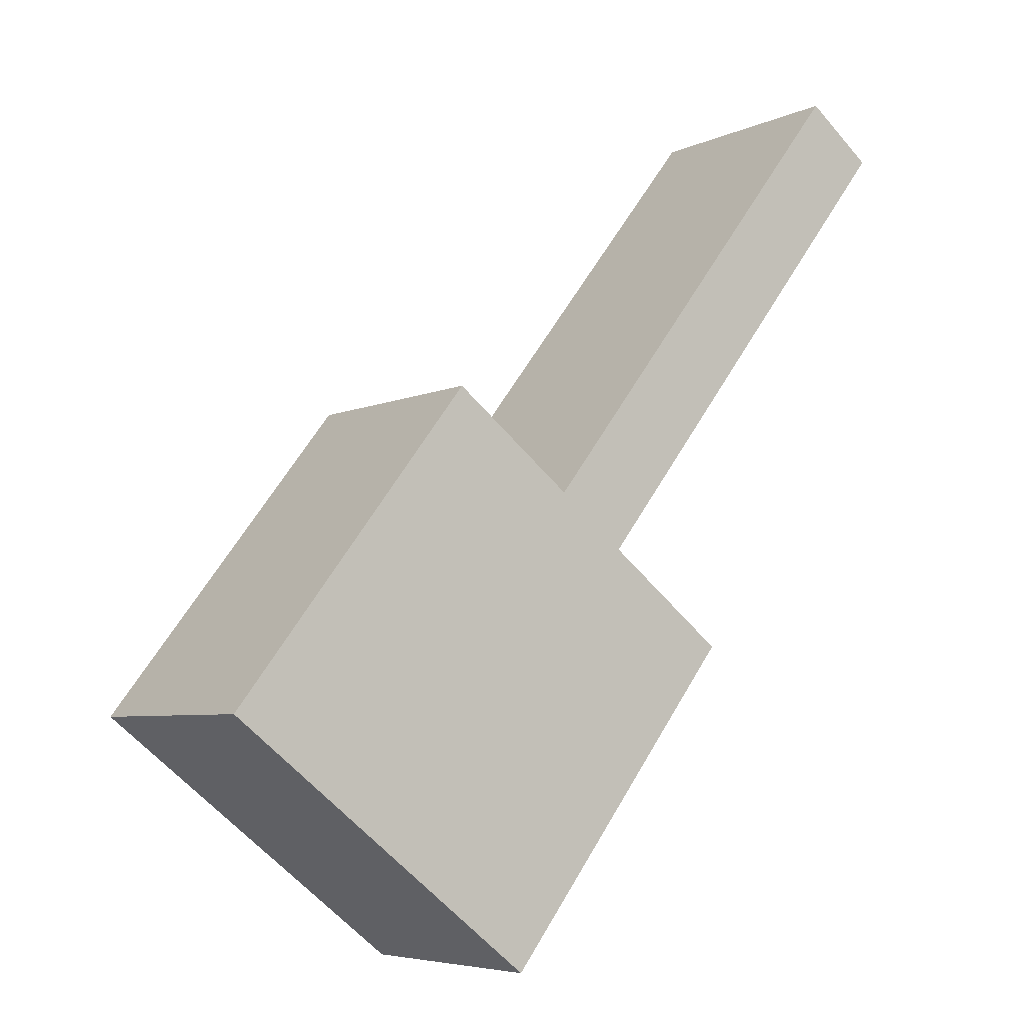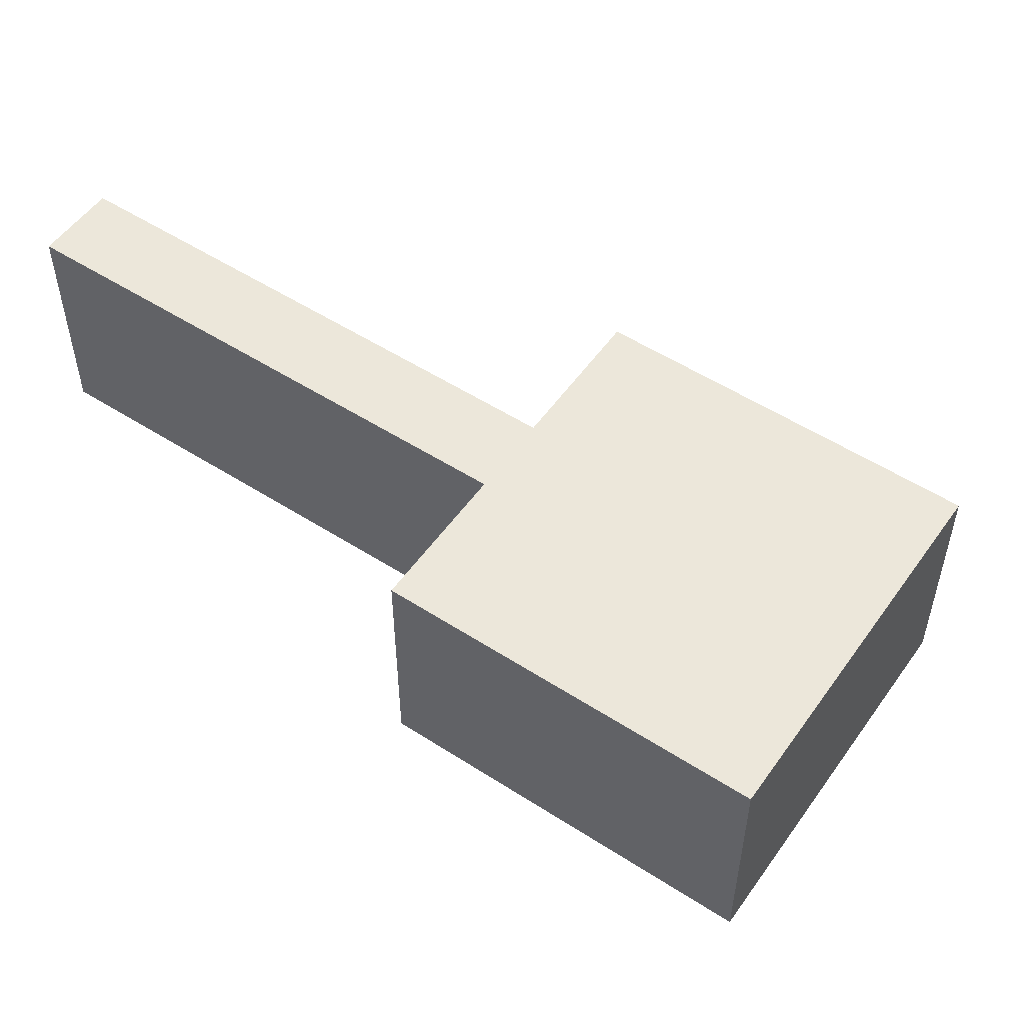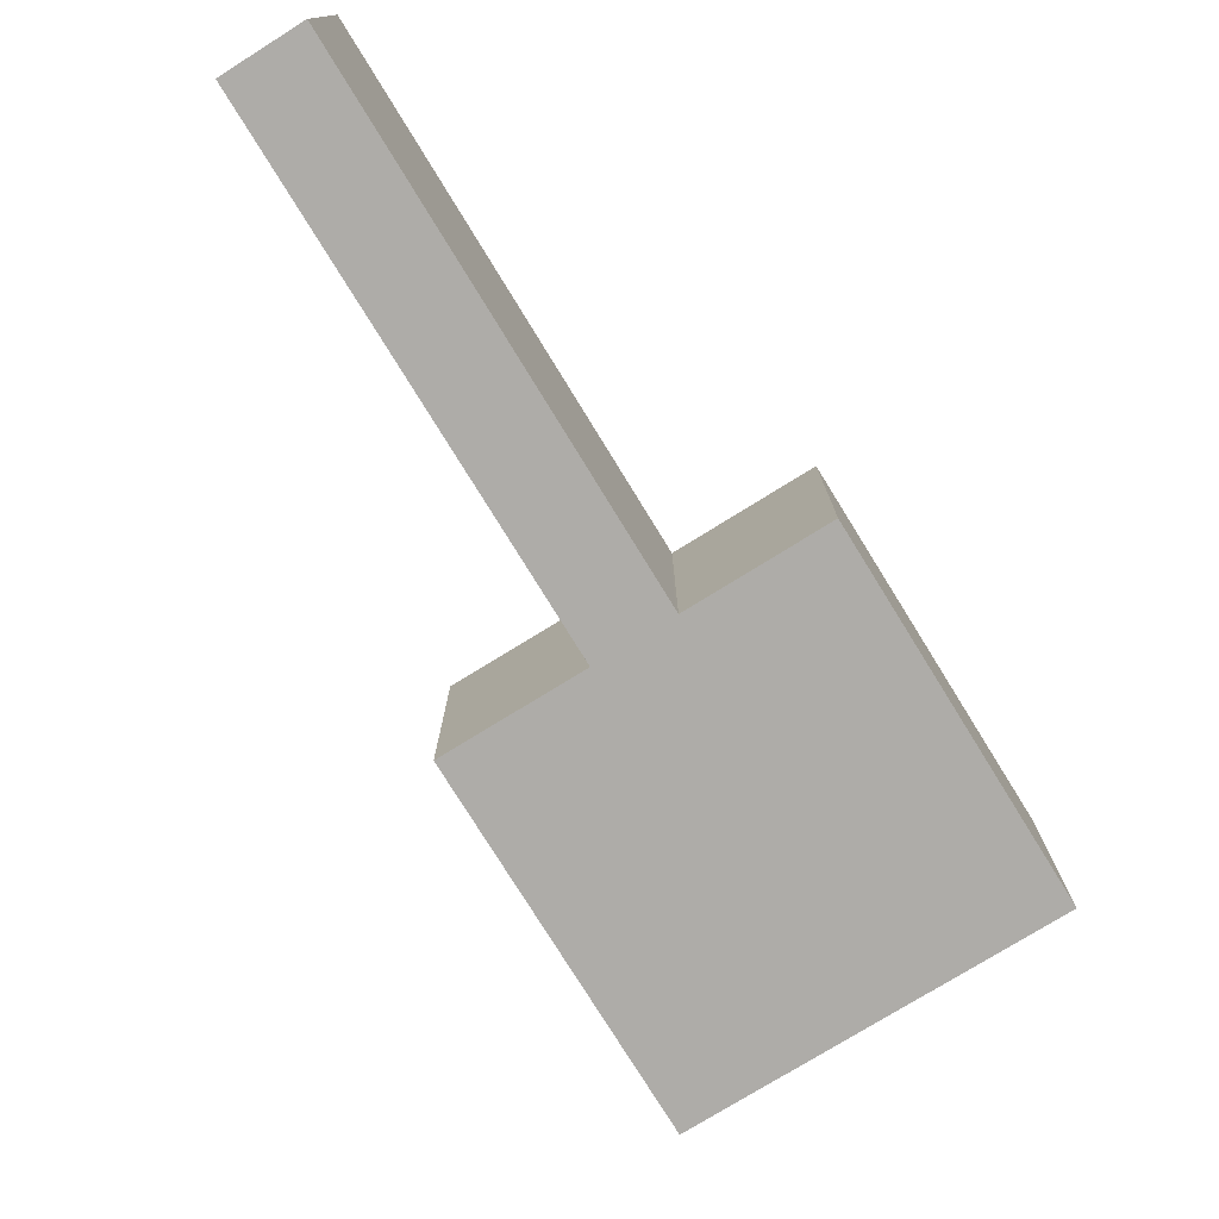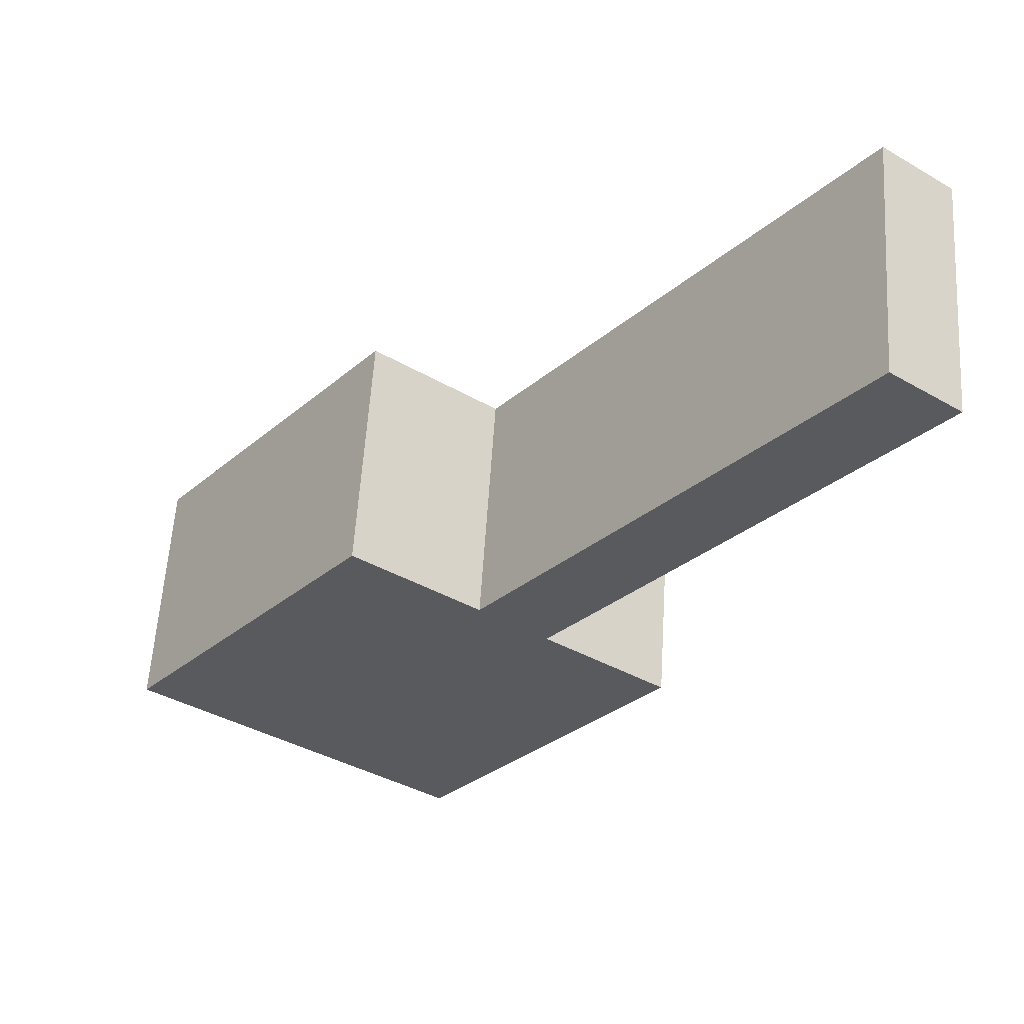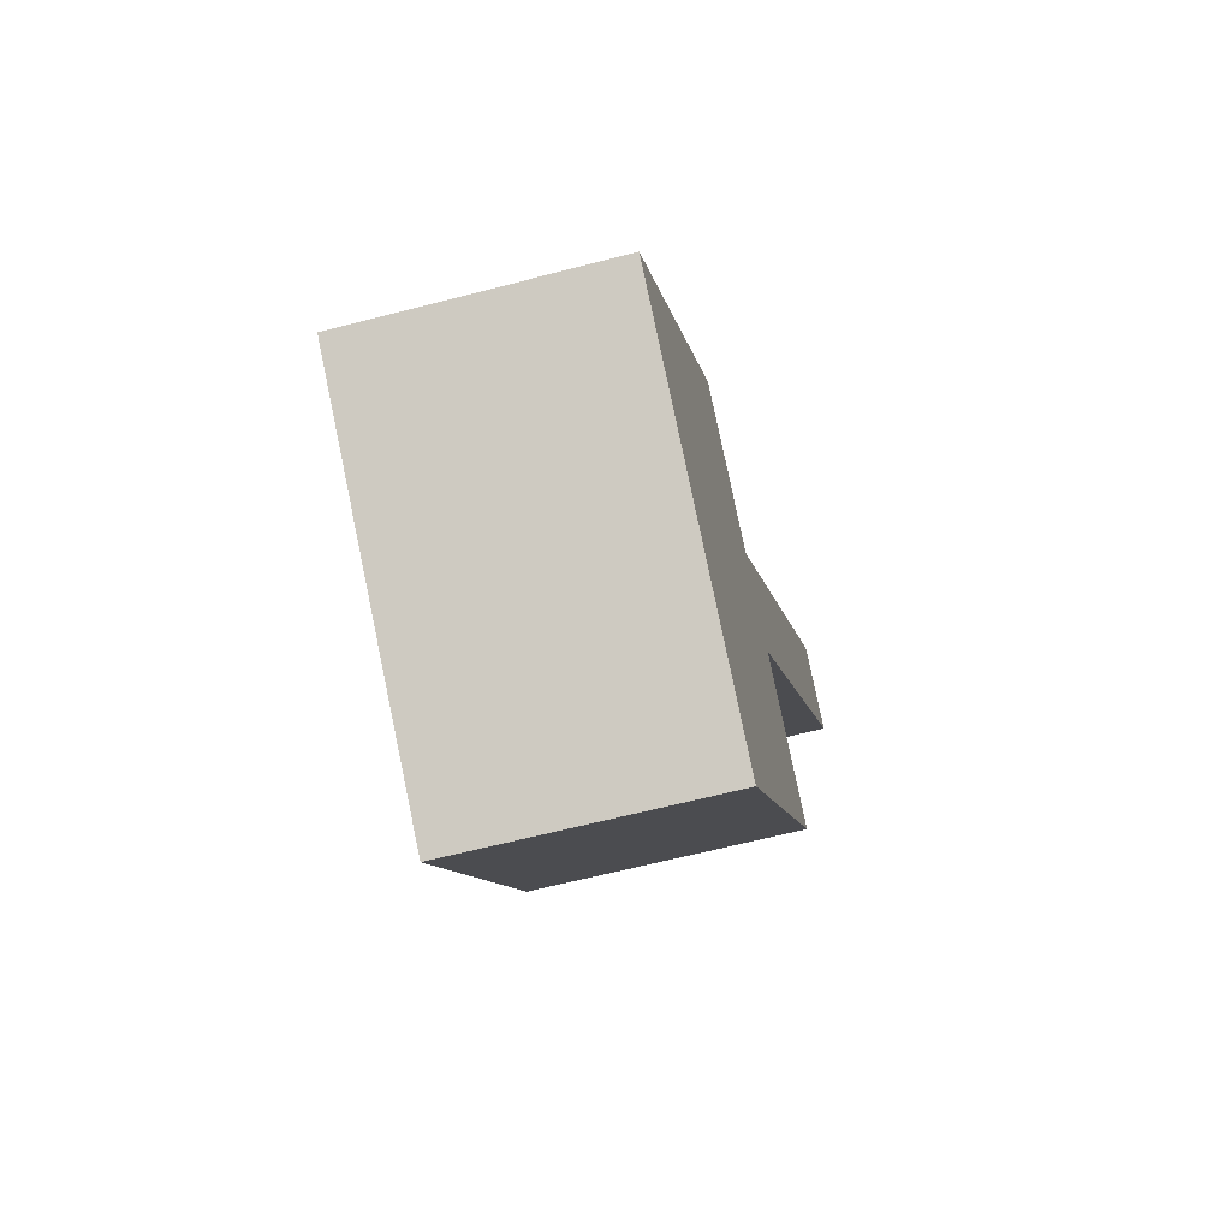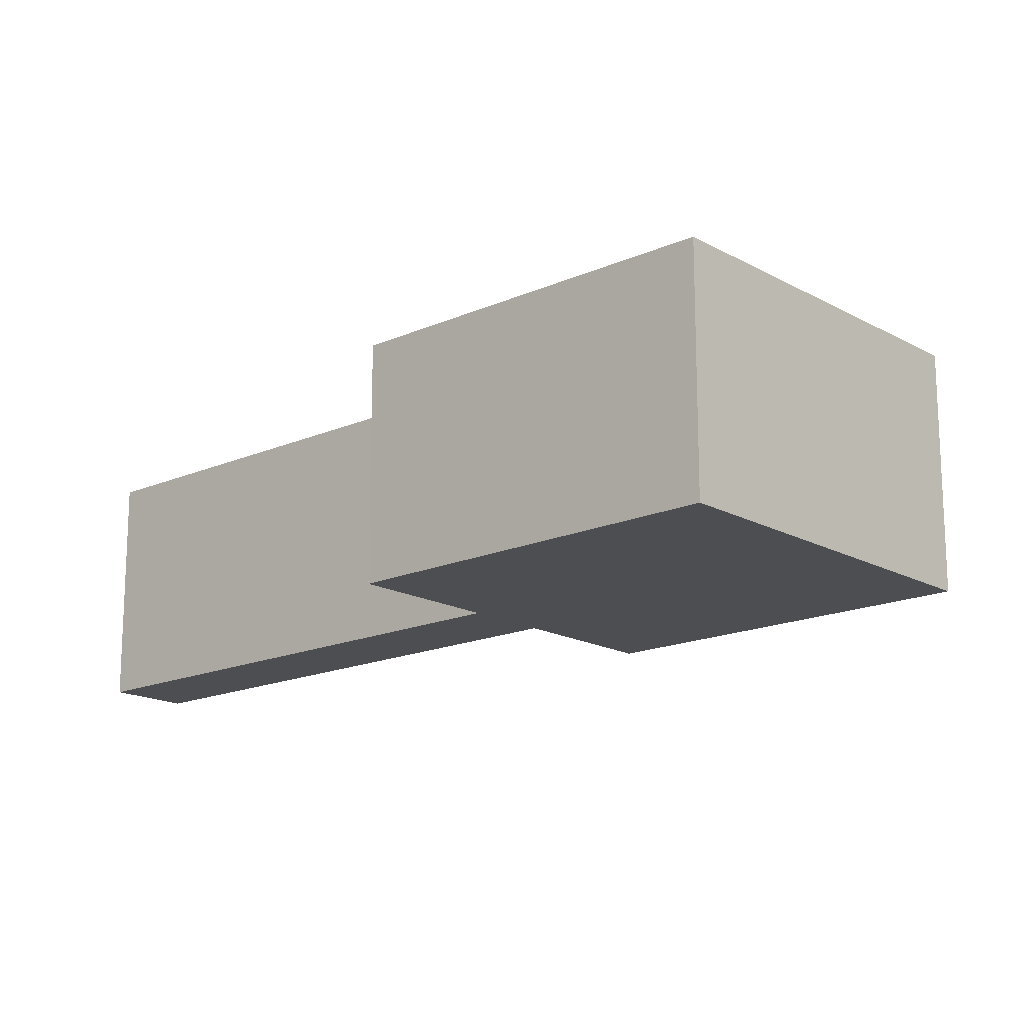
<metadata>
{"format":"obj","ext":"obj","renderer":"f3d","projection":"perspective","resolution":1024,"background":"white","views":[{"elev":-5.8,"azim":-36.0,"up":"+Z"},{"elev":53.5,"azim":162.2,"up":"+Y"},{"elev":-76.8,"azim":69.4,"up":"+Y"},{"elev":58.6,"azim":3.6,"up":"+Z"},{"elev":-62.1,"azim":-75.1,"up":"+Z"},{"elev":-16.7,"azim":169.6,"up":"+Y"}]}
</metadata>
<code>
v  19.7 6.13 15.47
v  9.284 6.13 5.625
v  17.95 6.13 16.8
v  9.219 6.13 5.541
v  0 6.13 3.754e-16
v  6.134 6.13 7.928
v  4.858 6.13 -3.764
v  10.94 6.13 4.21
v  11 6.13 4.294
v  11.02 6.13 4.149
v  14.01 6.13 1.843
v  7.887 6.13 -6.11
v  14.01 -1.129e-16 1.843
v  7.887 3.741e-16 -6.11
v  19.7 -9.472e-16 15.47
v  11 -2.629e-16 4.294
v  10.94 -2.578e-16 4.21
v  4.858 2.305e-16 -3.764
v  0 0 0
v  6.134 -4.855e-16 7.928
v  9.219 -3.393e-16 5.541
v  17.95 -1.029e-15 16.8
v  9.284 -3.444e-16 5.625
v  11.02 -2.541e-16 4.149
g defaultobject
f 1 2 3
f 2 1 4
f 4 5 6
f 5 4 7
f 7 4 8
f 8 4 9
f 9 4 1
f 7 8 10
f 7 10 11
f 7 11 12
f 13 12 11
f 12 13 14
f 15 9 1
f 9 15 16
f 9 16 8
f 8 16 17
f 14 7 12
f 7 14 5
f 5 14 18
f 5 18 19
f 19 6 5
f 6 19 20
f 21 2 4
f 2 21 3
f 3 21 22
f 22 21 23
f 20 4 6
f 4 20 21
f 22 1 3
f 1 22 15
f 10 13 11
f 13 10 8
f 13 8 24
f 24 8 17
f 19 21 20
f 21 19 16
f 16 19 17
f 17 19 24
f 24 19 13
f 13 19 14
f 14 19 18
f 23 15 22
f 15 23 16
f 16 23 21

</code>
